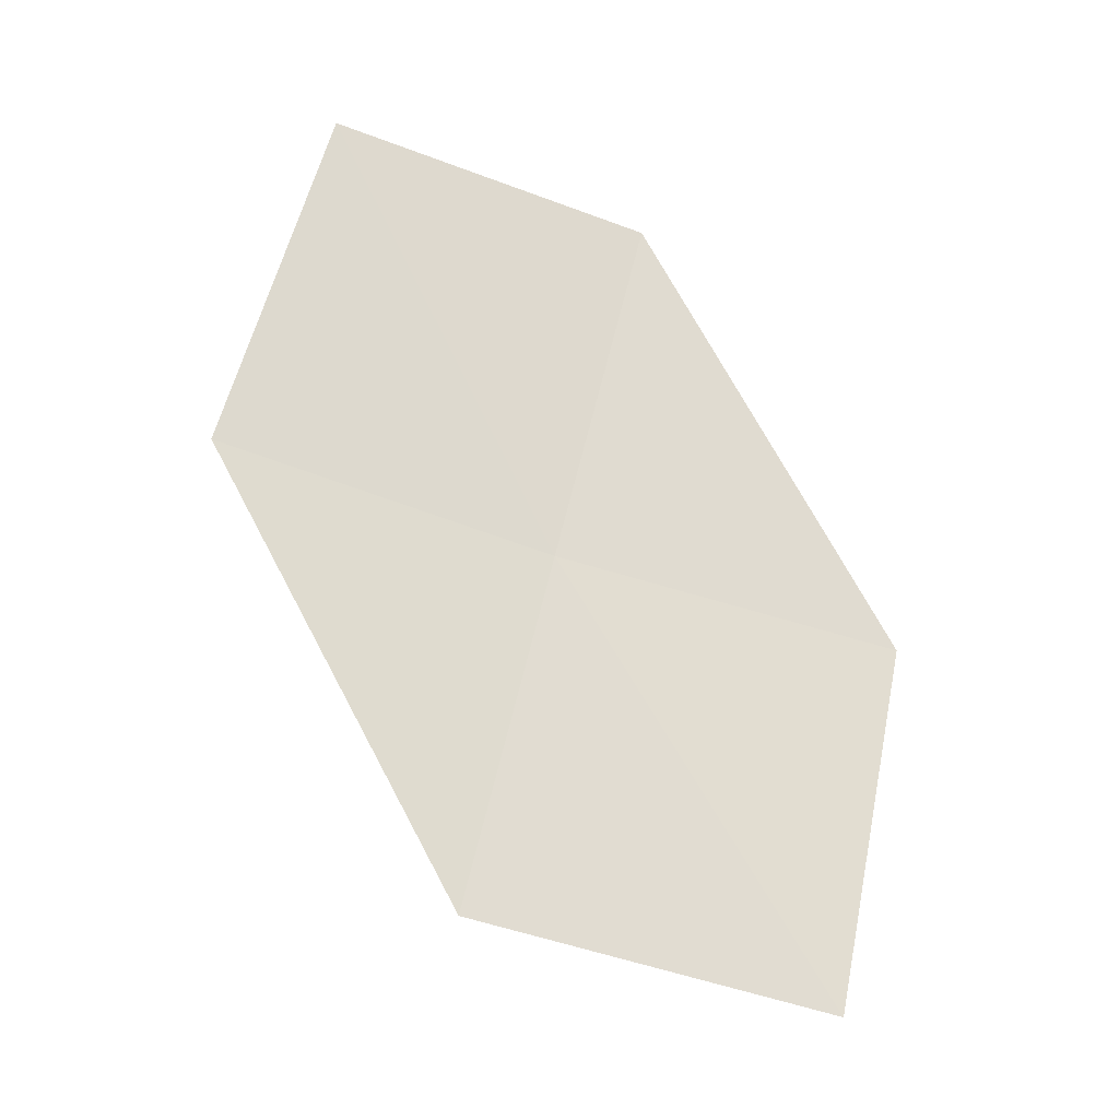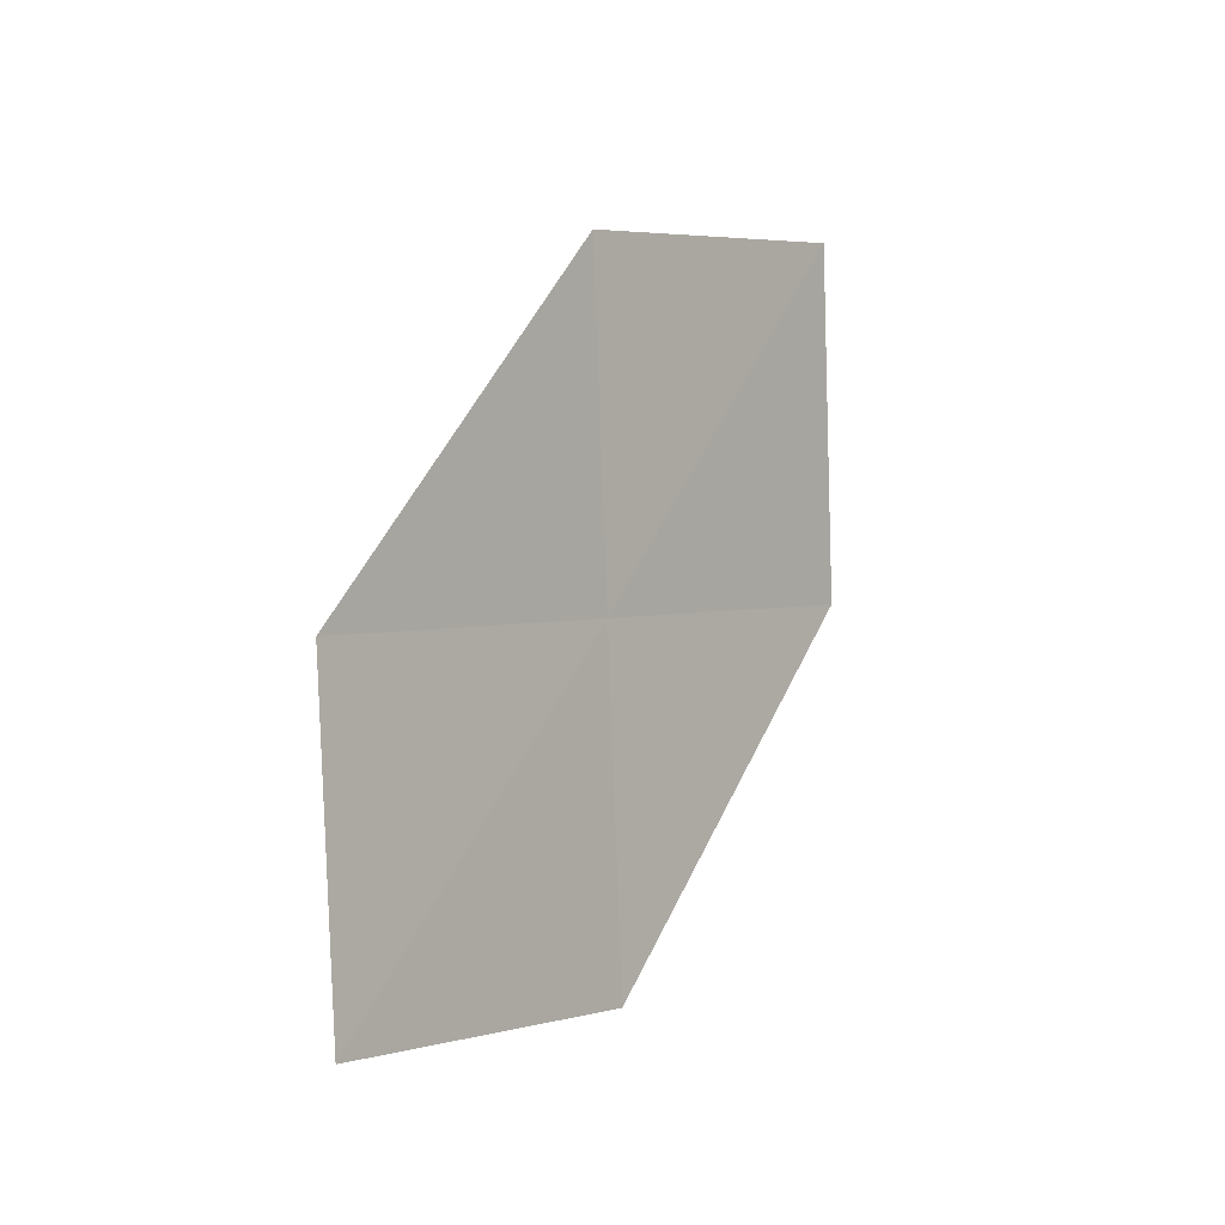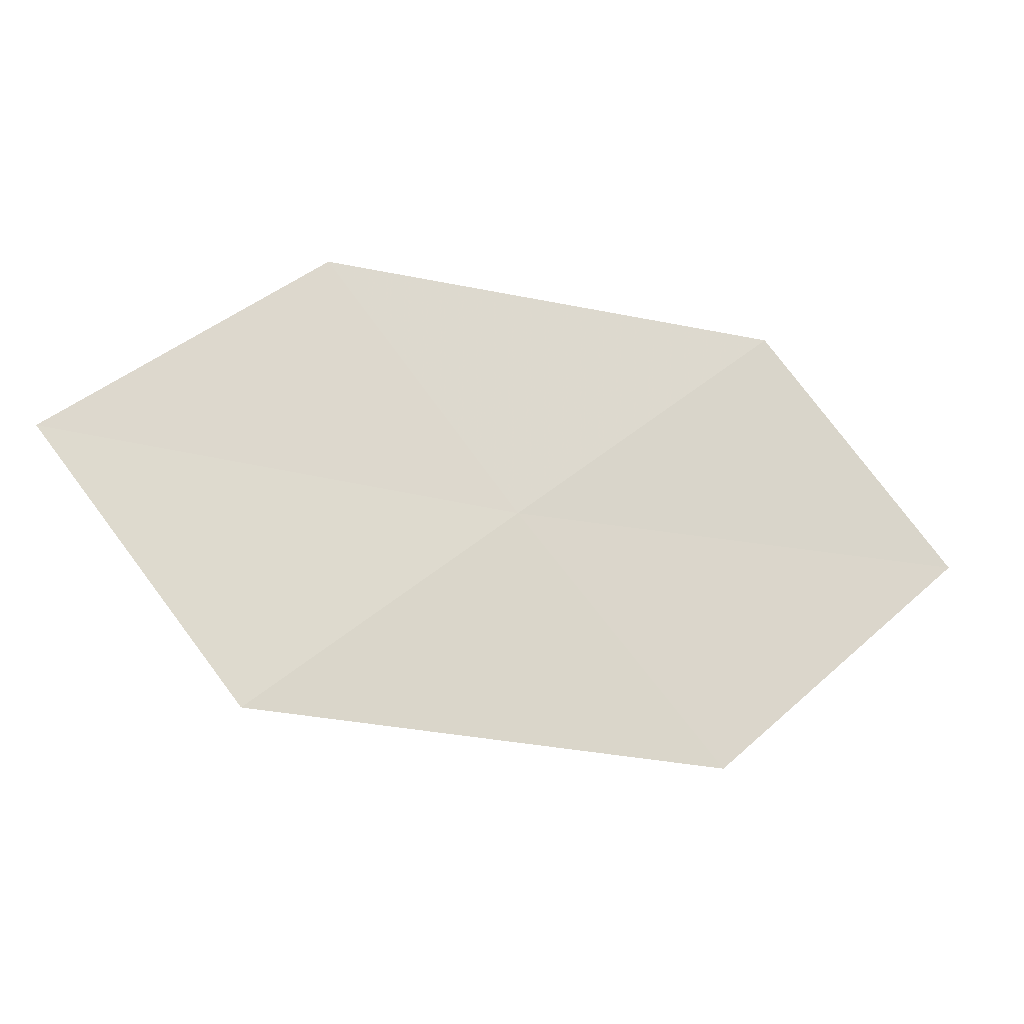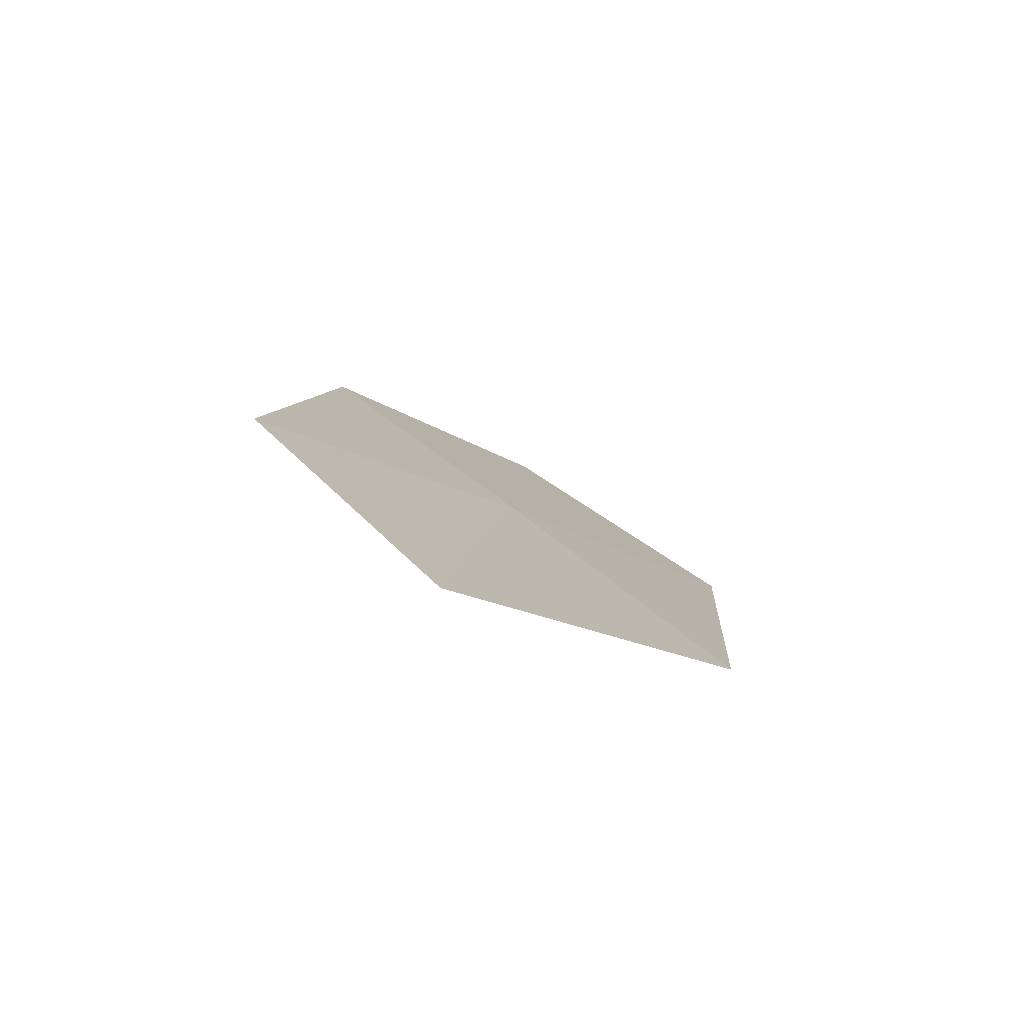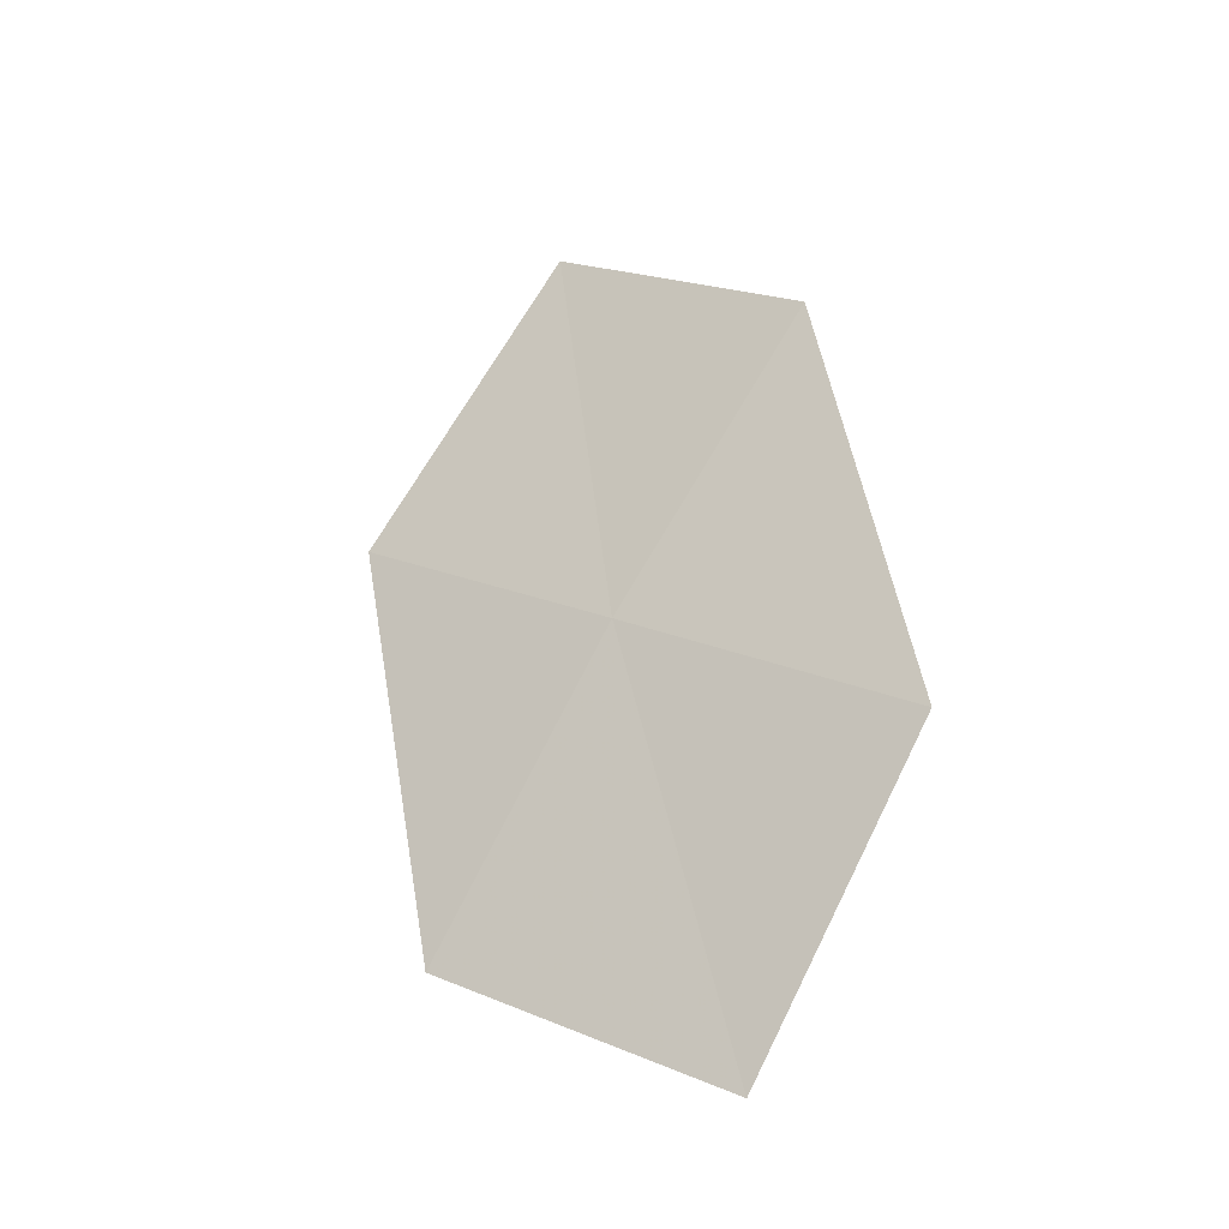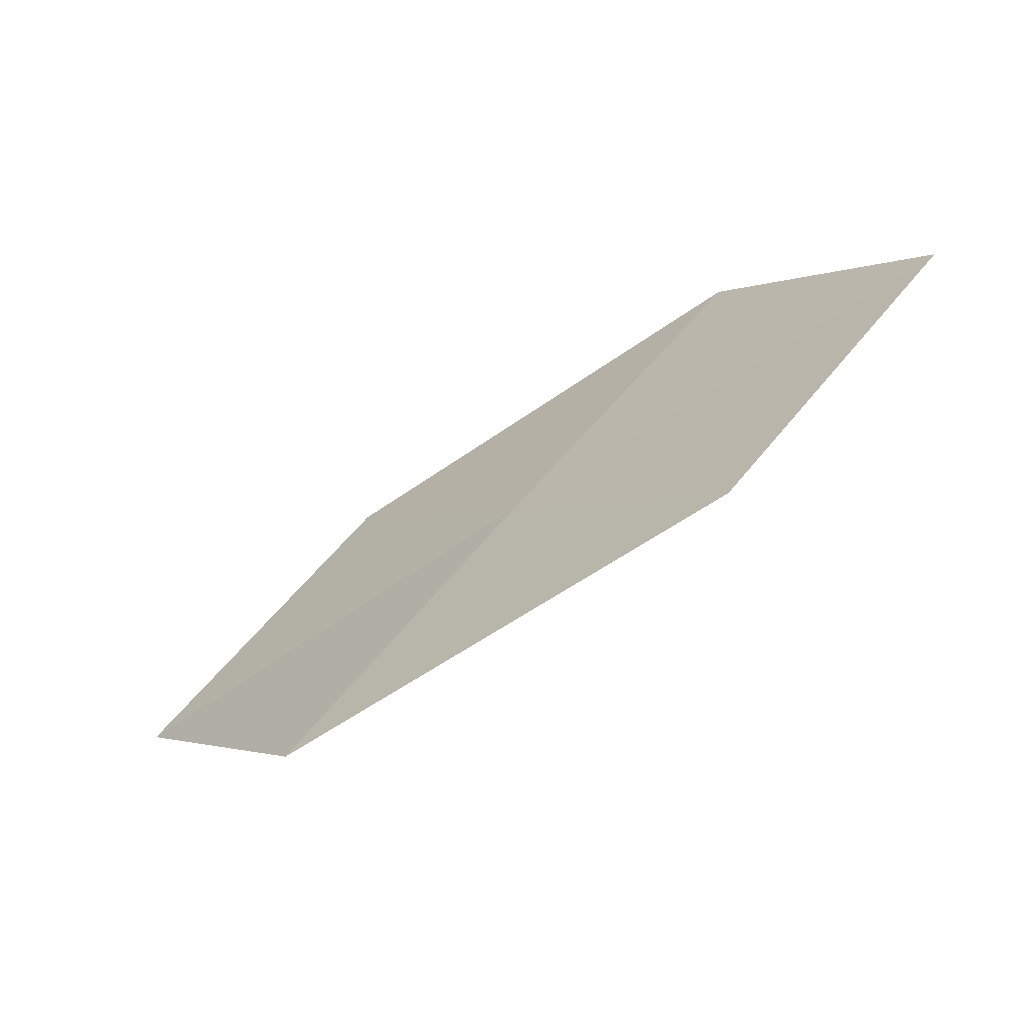
<metadata>
{"format":"obj","ext":"obj","renderer":"f3d","projection":"perspective","resolution":1024,"background":"white","views":[{"elev":-68.8,"azim":126.7,"up":"+Z"},{"elev":54.3,"azim":84.3,"up":"+Y"},{"elev":-49.8,"azim":-44.1,"up":"+Y"},{"elev":-23.8,"azim":-82.3,"up":"+Z"},{"elev":76.8,"azim":82.7,"up":"+Z"},{"elev":0.6,"azim":21.8,"up":"+Z"}]}
</metadata>
<code>
v -9.521 -13.83 28.18
v -10.87 -13.82 27.37
v -10.36 -13.18 28.13
v -9.992 -14.51 27.43
v -8.638 -14.43 28.23
v -9.039 -13.13 28.92
v -8.197 -13.69 28.95
f 1 3 2
f 1 2 4
f 1 4 5
f 1 6 3
f 1 7 6
f 1 5 7

</code>
